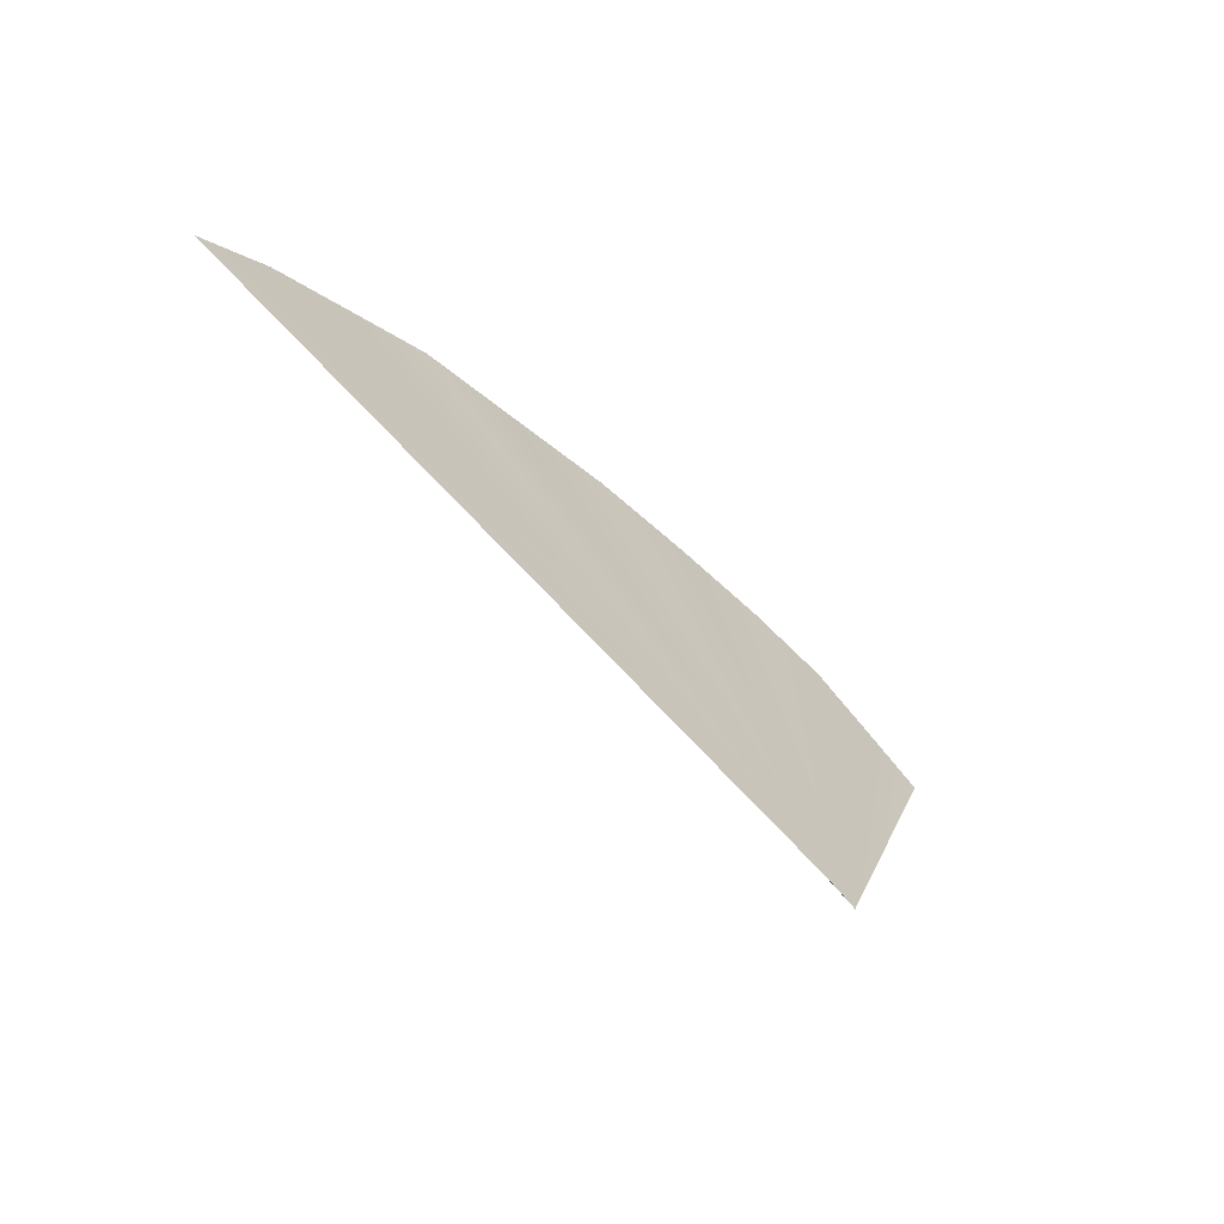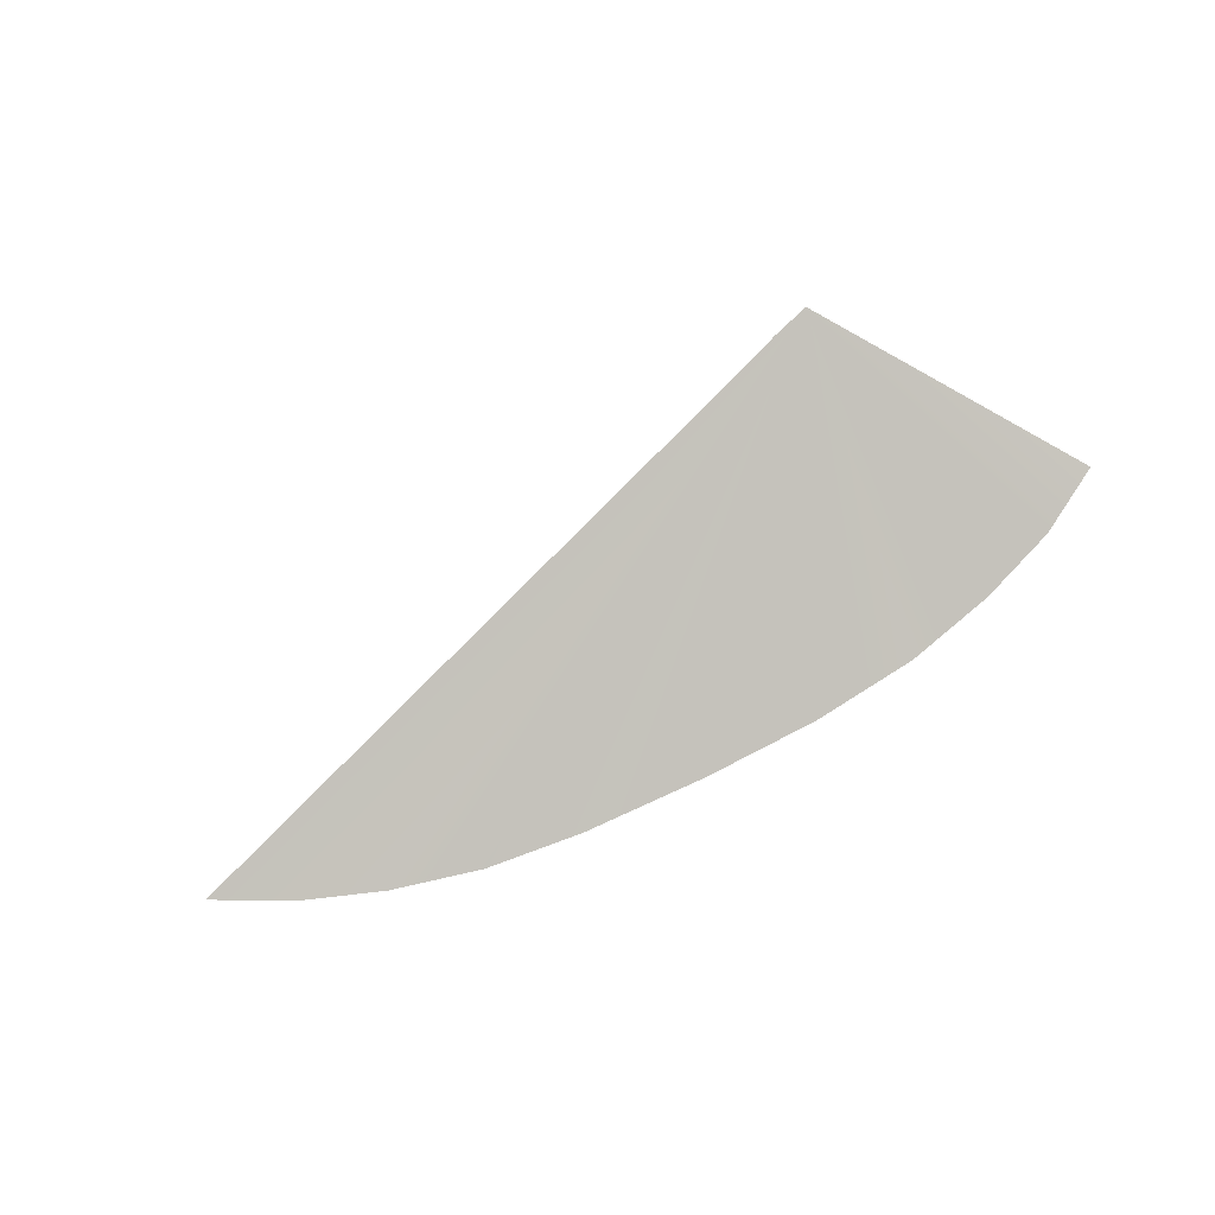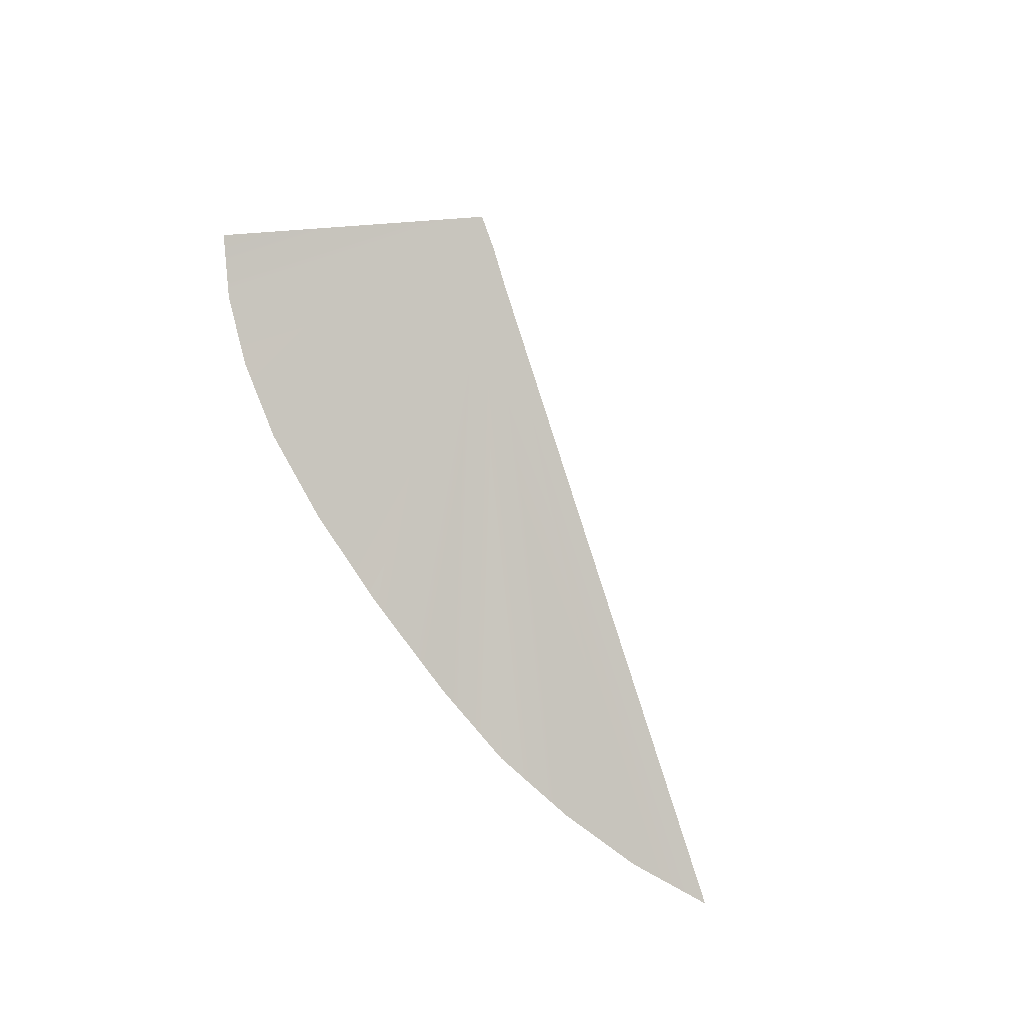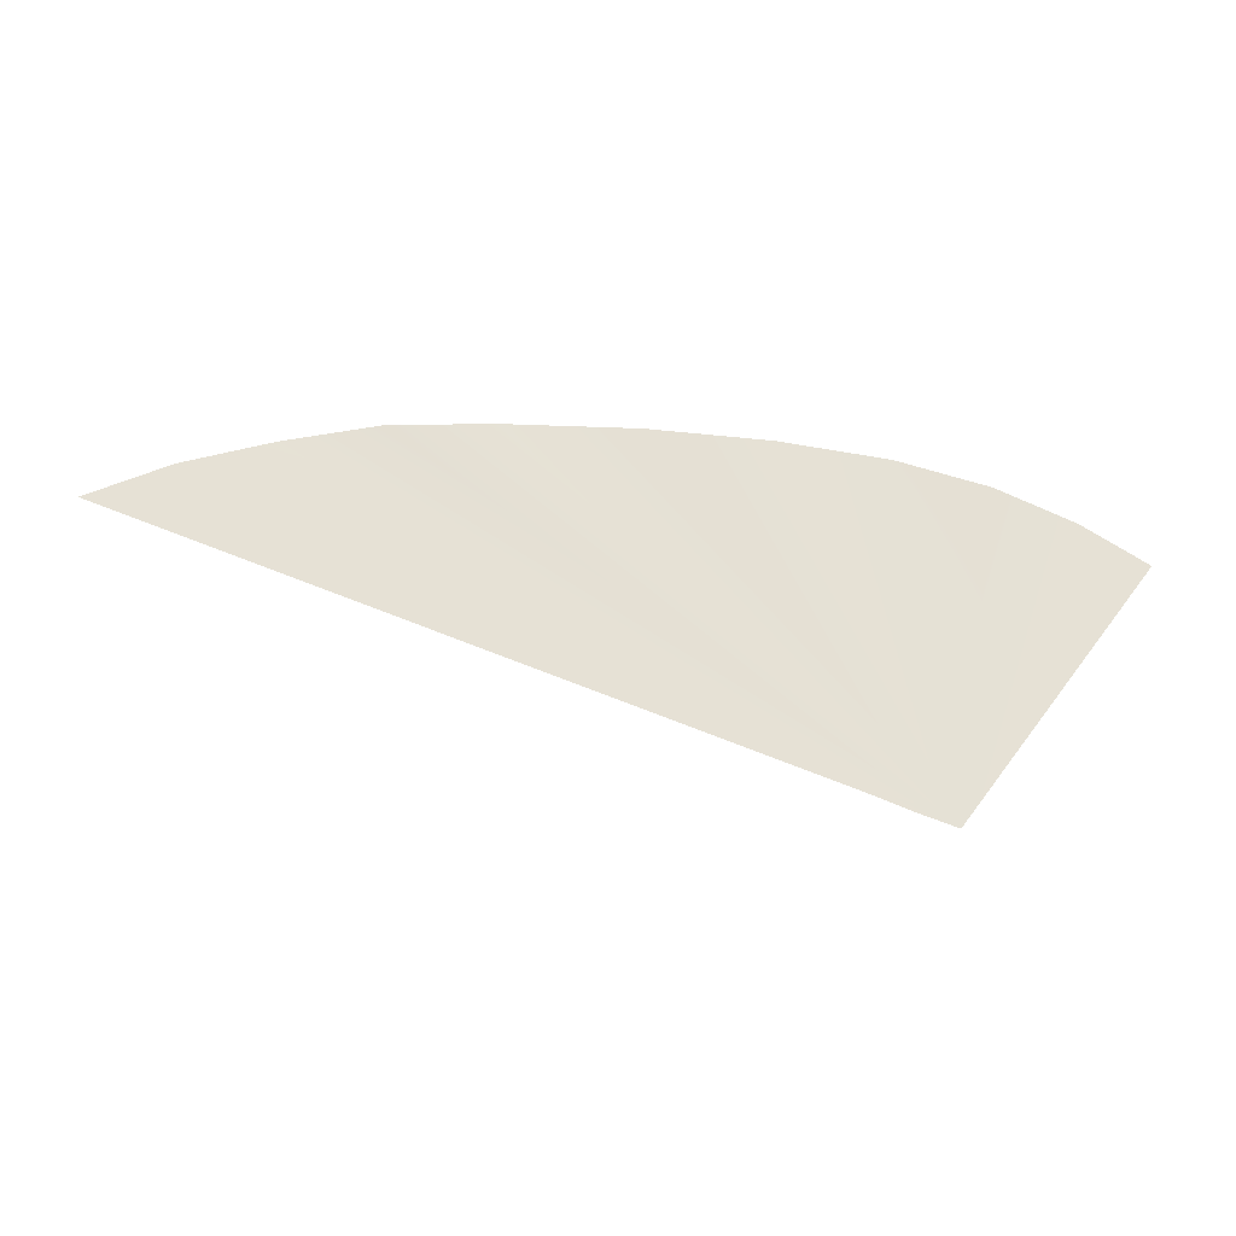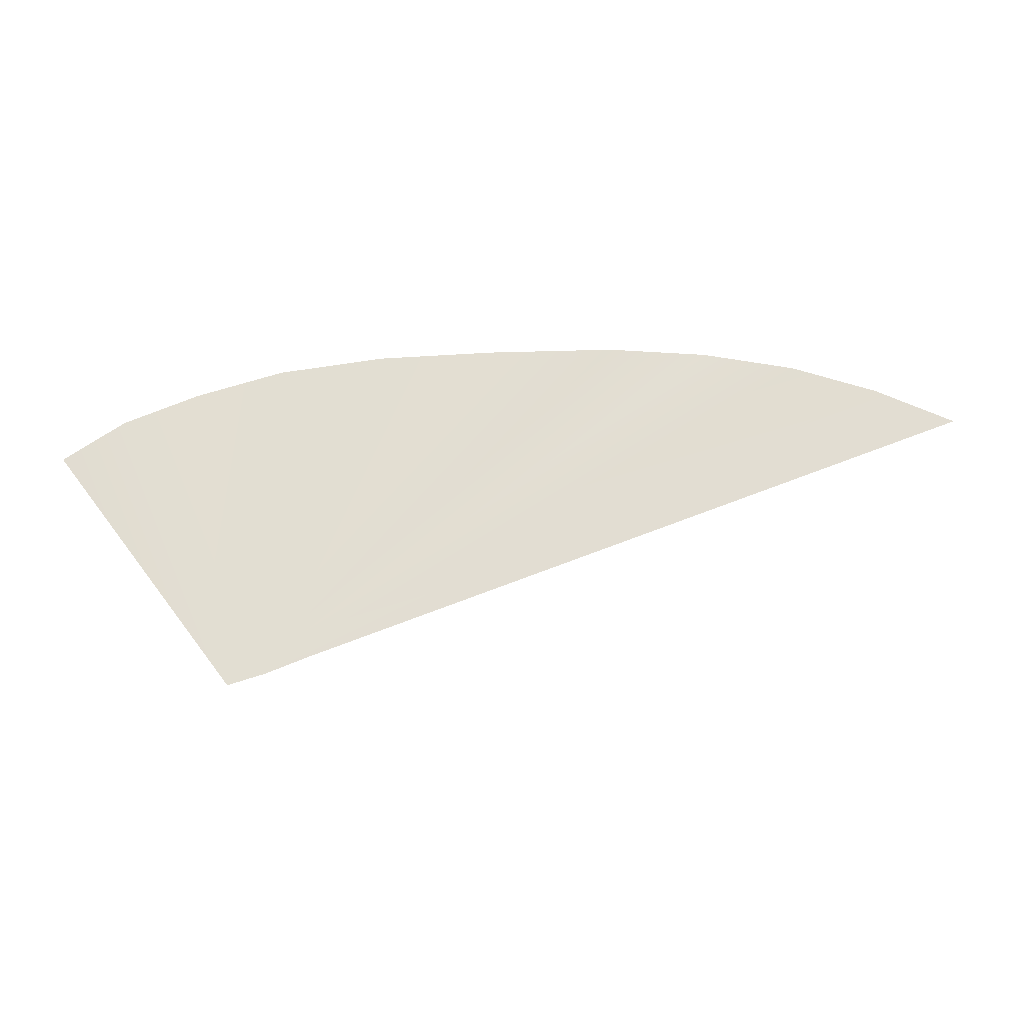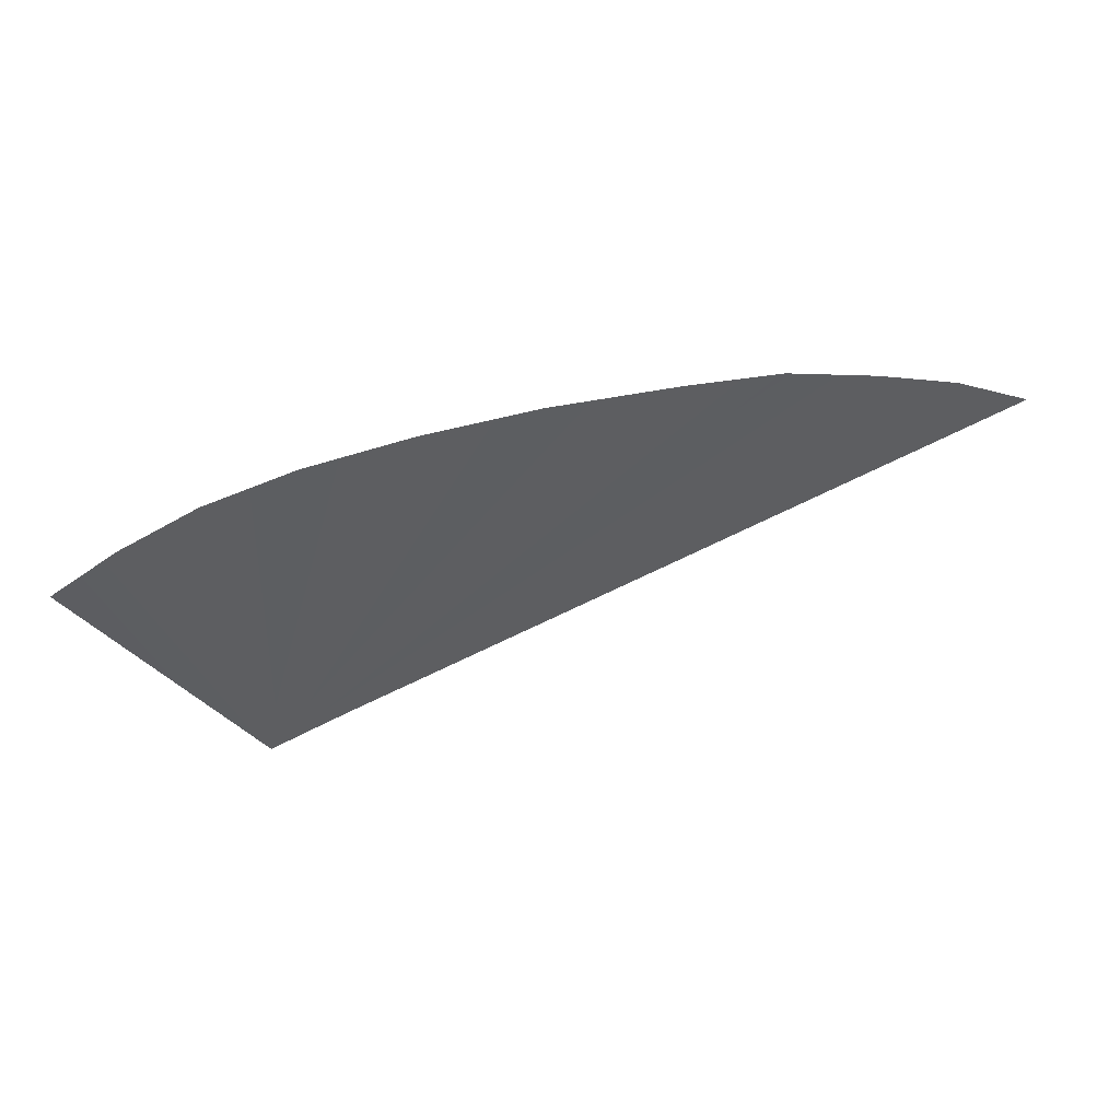
<metadata>
{"format":"obj","ext":"obj","renderer":"f3d","projection":"perspective","resolution":1024,"background":"white","views":[{"elev":-38.0,"azim":-48.4,"up":"+Y"},{"elev":-79.9,"azim":23.2,"up":"+Z"},{"elev":79.6,"azim":-129.0,"up":"+Z"},{"elev":-13.6,"azim":-2.5,"up":"+Y"},{"elev":-32.5,"azim":179.0,"up":"+Y"},{"elev":31.8,"azim":162.7,"up":"+Y"}]}
</metadata>
<code>
o #ID1918
v -0.1769 0.3698 0.5032
v -0.1767 0.3697 0.5032
v -0.1765 0.3692 0.5033
v -0.1771 0.3698 0.5032
v -0.1766 0.3697 0.5032
v -0.1772 0.3698 0.5032
v -0.1764 0.3697 0.5032
v -0.1773 0.3697 0.5032
v -0.1763 0.3696 0.5032
v -0.1775 0.3697 0.5032
v -0.1762 0.3696 0.5032
v -0.1766 0.3692 0.5033
v -0.1766 0.3693 0.5033
v -0.1776 0.3696 0.5032
f 1 2 3
f 3 2 1
f 4 1 3
f 3 1 4
f 2 5 3
f 3 5 2
f 4 3 6
f 6 3 4
f 5 7 3
f 3 7 5
f 6 3 8
f 8 3 6
f 7 9 3
f 3 9 7
f 8 3 10
f 10 3 8
f 9 11 3
f 3 11 9
f 12 10 3
f 3 10 12
f 10 12 13
f 13 12 10
f 10 13 14
f 14 13 10

</code>
